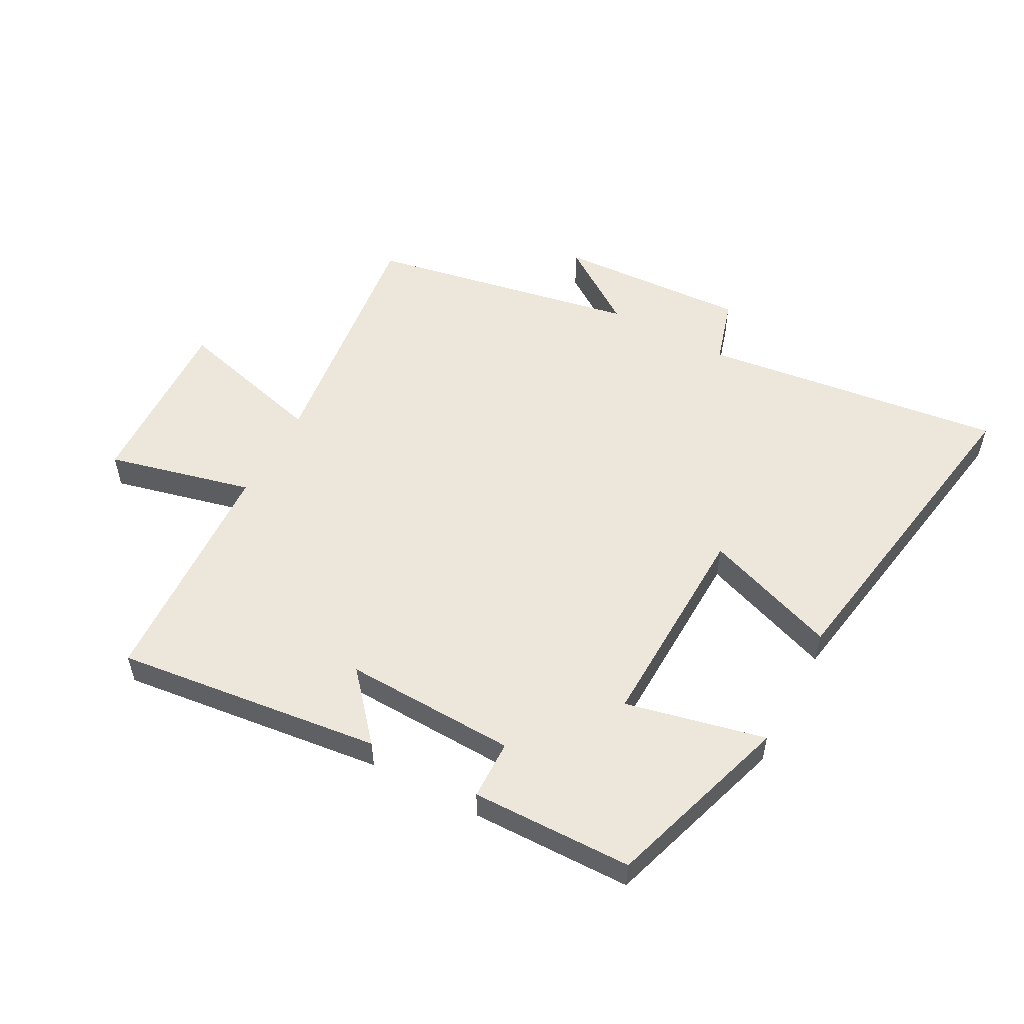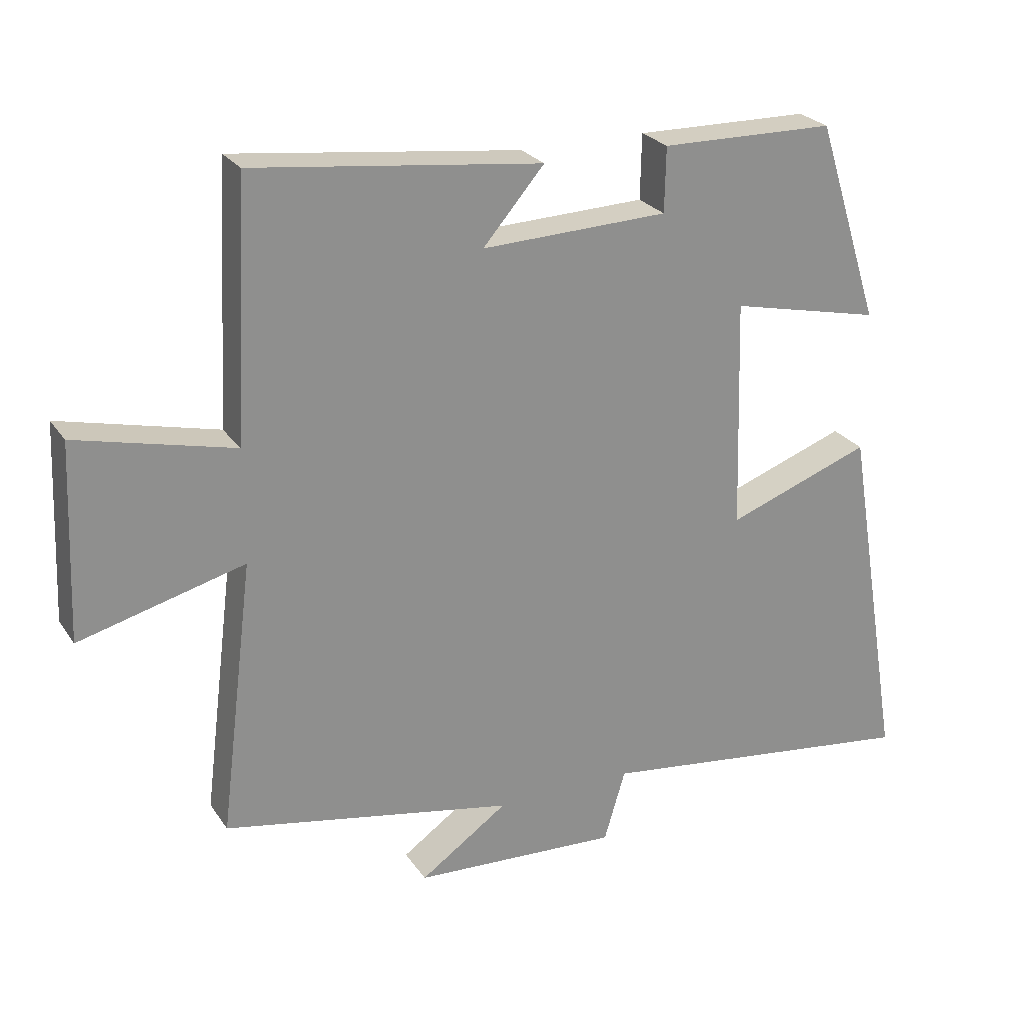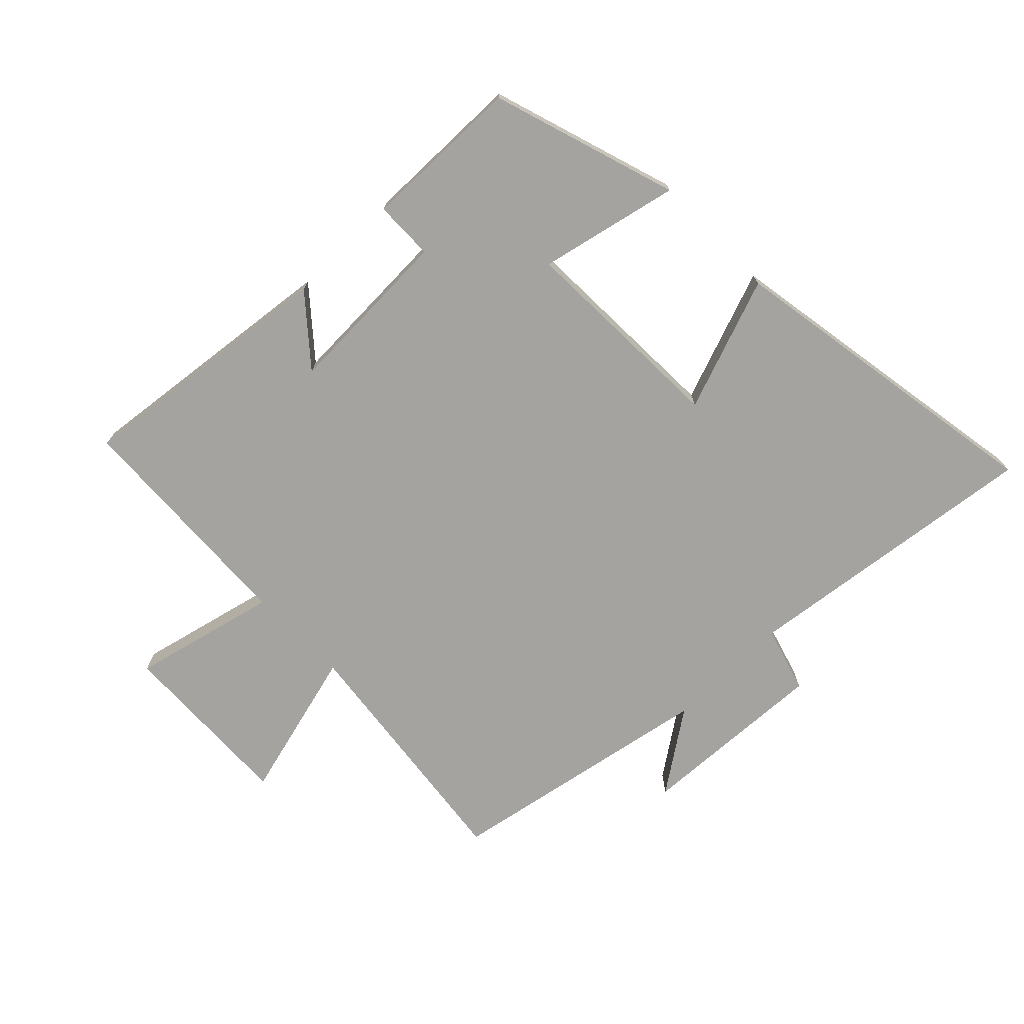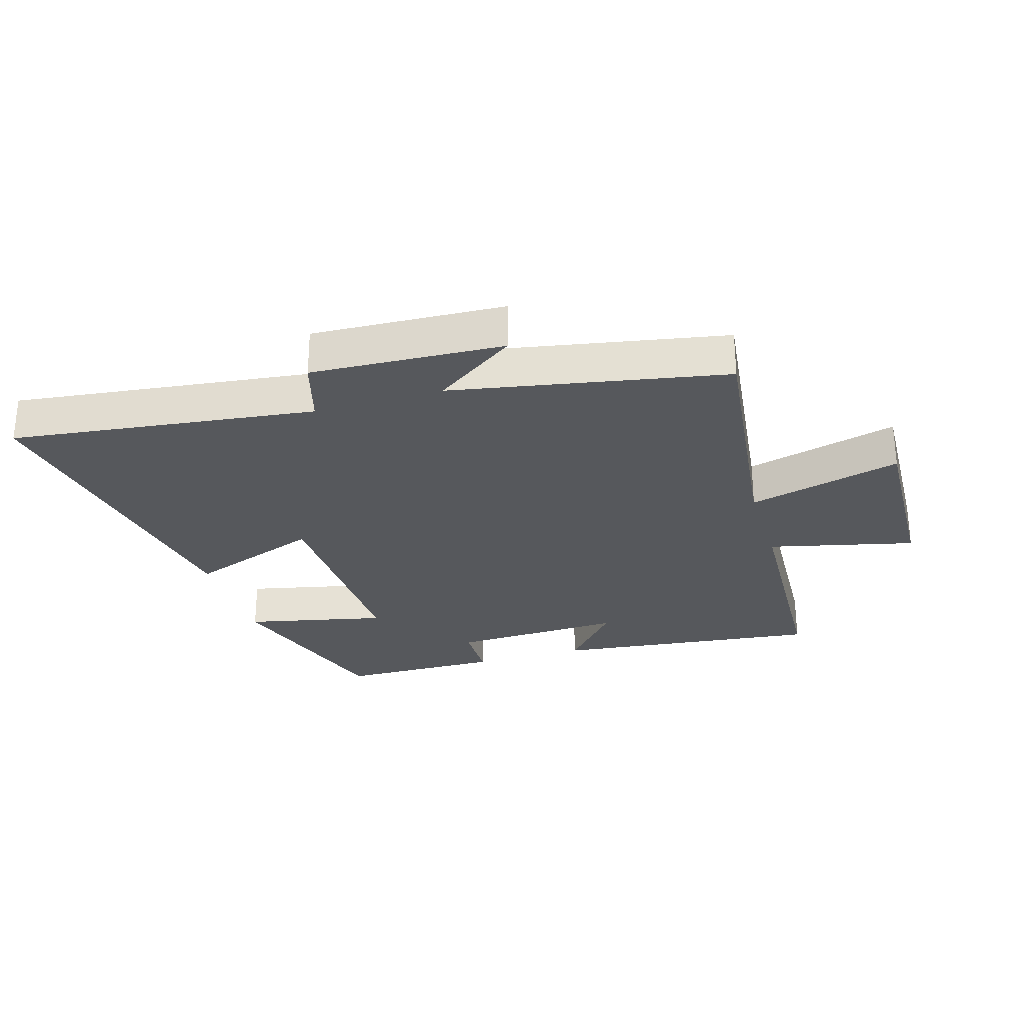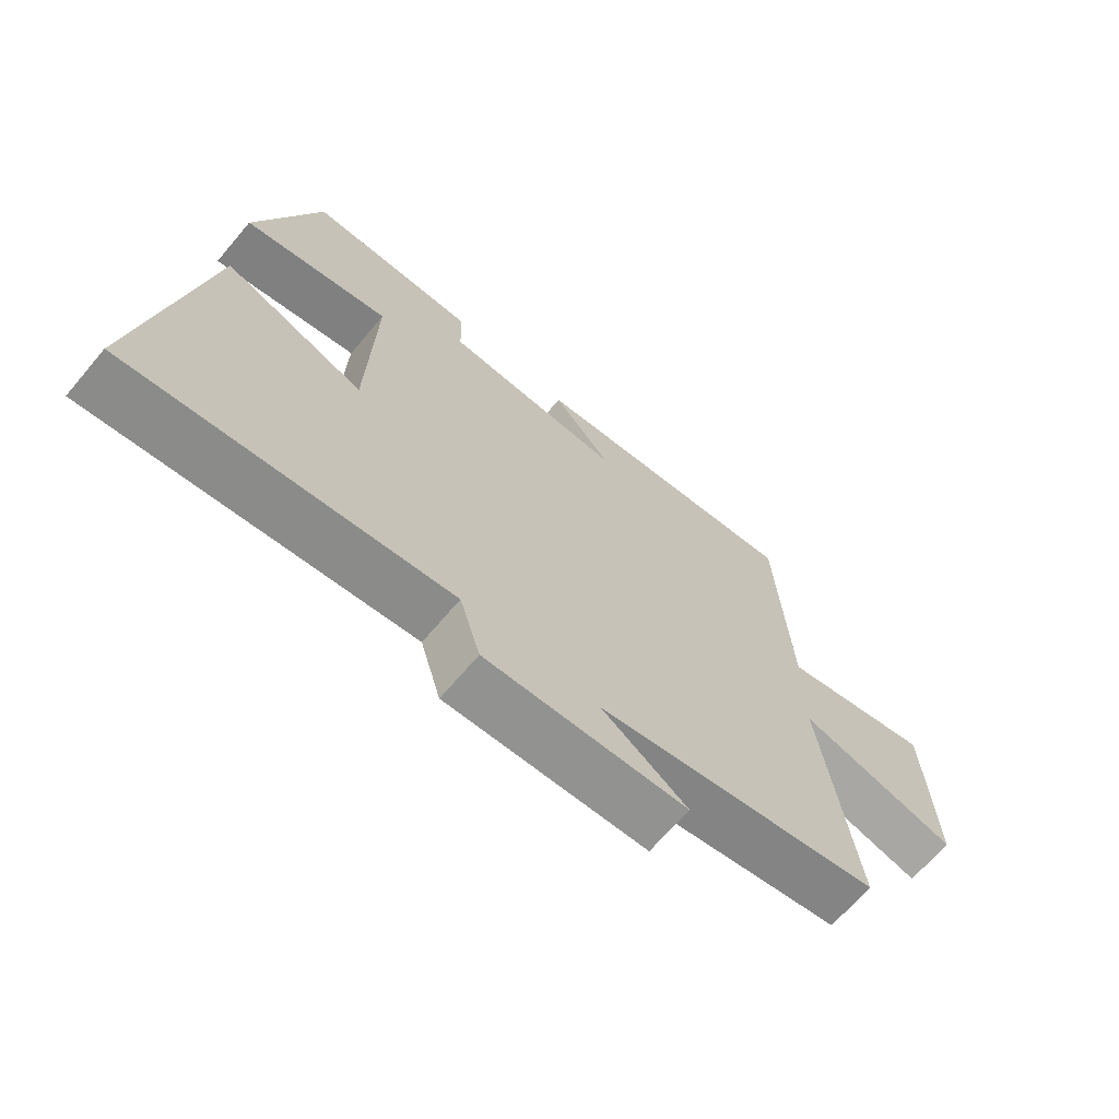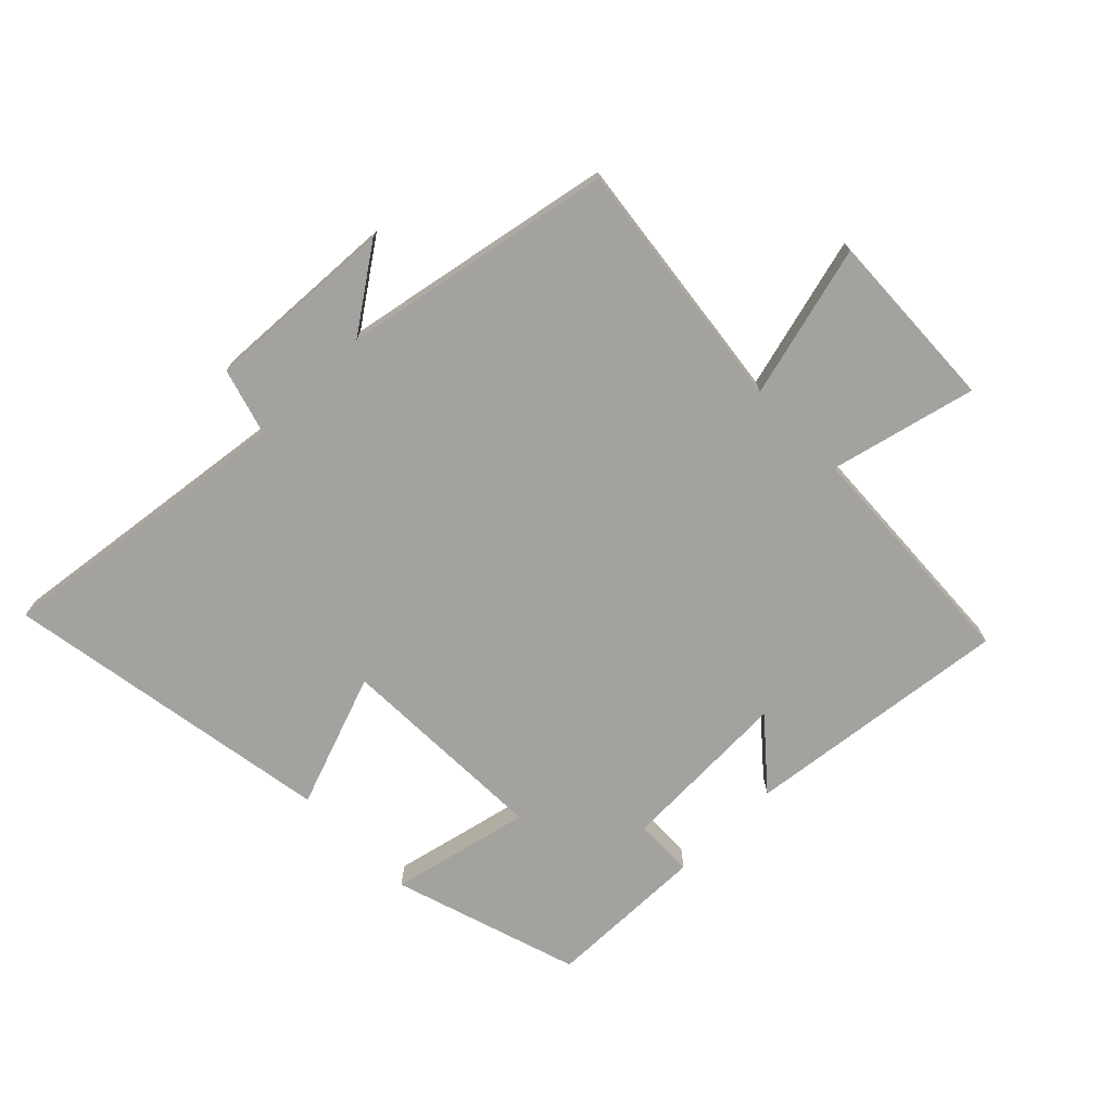
<metadata>
{"format":"obj","ext":"obj","renderer":"f3d","projection":"perspective","resolution":1024,"background":"white","views":[{"elev":53.9,"azim":28.3,"up":"+Y"},{"elev":25.1,"azim":-26.1,"up":"+Z"},{"elev":-72.9,"azim":44.4,"up":"+Y"},{"elev":-28.0,"azim":-163.1,"up":"+Y"},{"elev":-68.0,"azim":139.7,"up":"+Z"},{"elev":-72.6,"azim":-135.5,"up":"+Y"}]}
</metadata>
<code>
v 0.404 0.07 0.496
v 0.5 0.07 0.193
v 0.273 0.07 0.244
v 0.283 0.07 -0.102
v 0.5 0.07 -0.023
v 0.589 0.07 -0.562
v 0.098 0.07 -0.5
v 0.066 0.07 -0.608
v -0.244 0.07 -0.592
v -0.112 0.07 -0.5
v -0.551 0.07 -0.417
v -0.5 0.07 -0.005
v -0.748 0.07 -0.07
v -0.736 0.07 0.224
v -0.5 0.07 0.167
v -0.48 0.07 0.551
v -0.048 0.07 0.5
v -0.14 0.07 0.393
v 0.14 0.07 0.403
v 0.142 0.07 0.5
v 0.404 0 0.496
v 0.5 0 0.193
v 0.273 0 0.244
v 0.283 0 -0.102
v 0.5 0 -0.023
v 0.589 0 -0.562
v 0.098 0 -0.5
v 0.066 0 -0.608
v -0.244 0 -0.592
v -0.112 0 -0.5
v -0.551 0 -0.417
v -0.5 0 -0.005
v -0.748 0 -0.07
v -0.736 0 0.224
v -0.5 0 0.167
v -0.48 0 0.551
v -0.048 0 0.5
v -0.14 0 0.393
v 0.14 0 0.403
v 0.142 0 0.5
f 19 20 1 2
f 18 19 2 3
f 15 16 17 18
f 15 18 3 4
f 12 13 14 15
f 12 15 4
f 10 11 12 4
f 7 8 9 10
f 7 10 4 5
f 5 6 7
f 22 21 40 39
f 23 22 39 38
f 38 37 36 35
f 24 23 38 35
f 35 34 33 32
f 24 35 32
f 24 32 31 30
f 30 29 28 27
f 25 24 30 27
f 27 26 25
f 1 21 22 2
f 2 22 23 3
f 3 23 24 4
f 4 24 25 5
f 5 25 26 6
f 6 26 27 7
f 7 27 28 8
f 8 28 29 9
f 9 29 30 10
f 10 30 31 11
f 11 31 32 12
f 12 32 33 13
f 13 33 34 14
f 14 34 35 15
f 15 35 36 16
f 16 36 37 17
f 17 37 38 18
f 18 38 39 19
f 19 39 40 20
f 20 40 21 1

</code>
